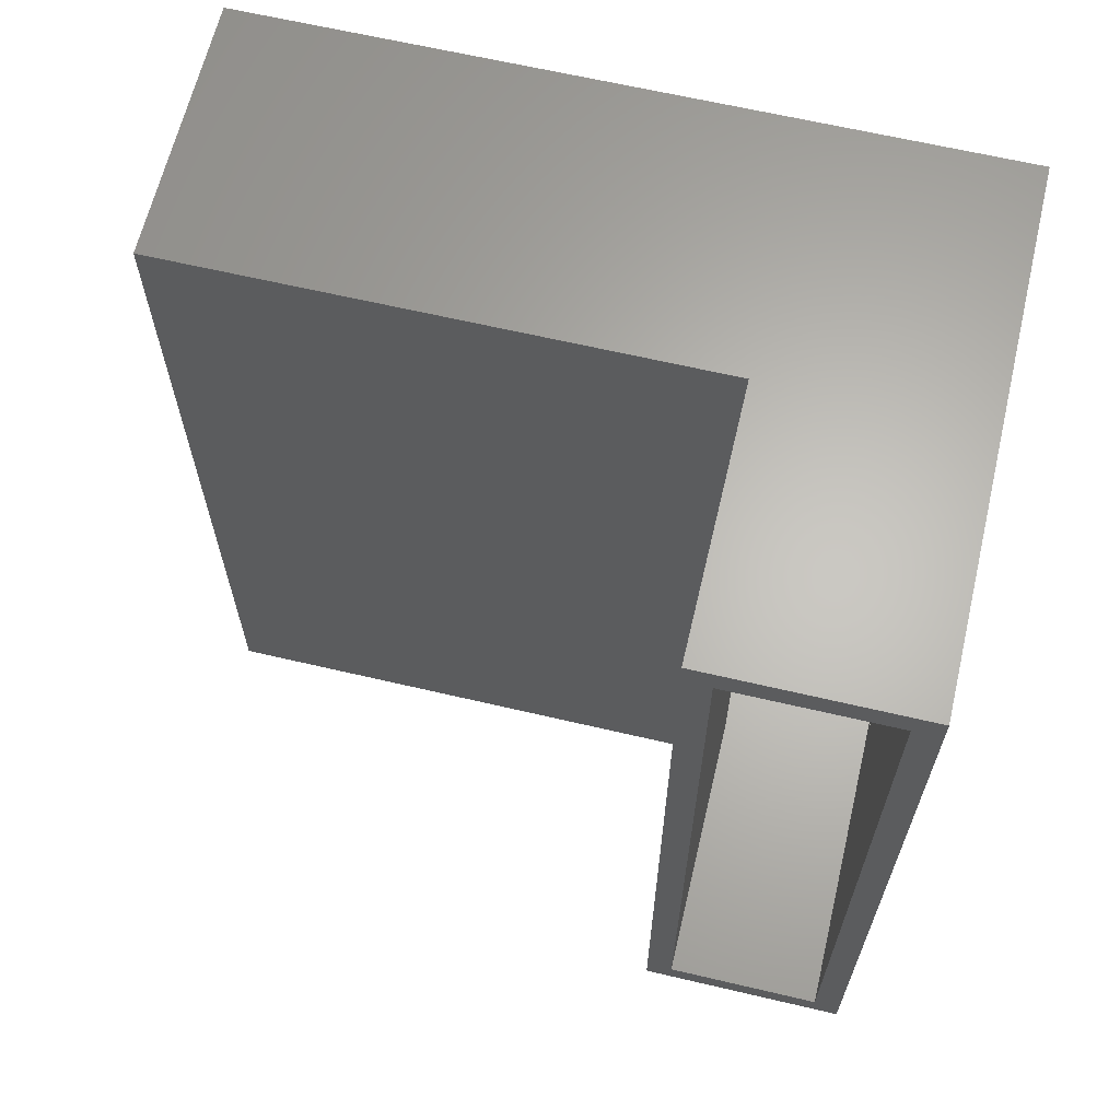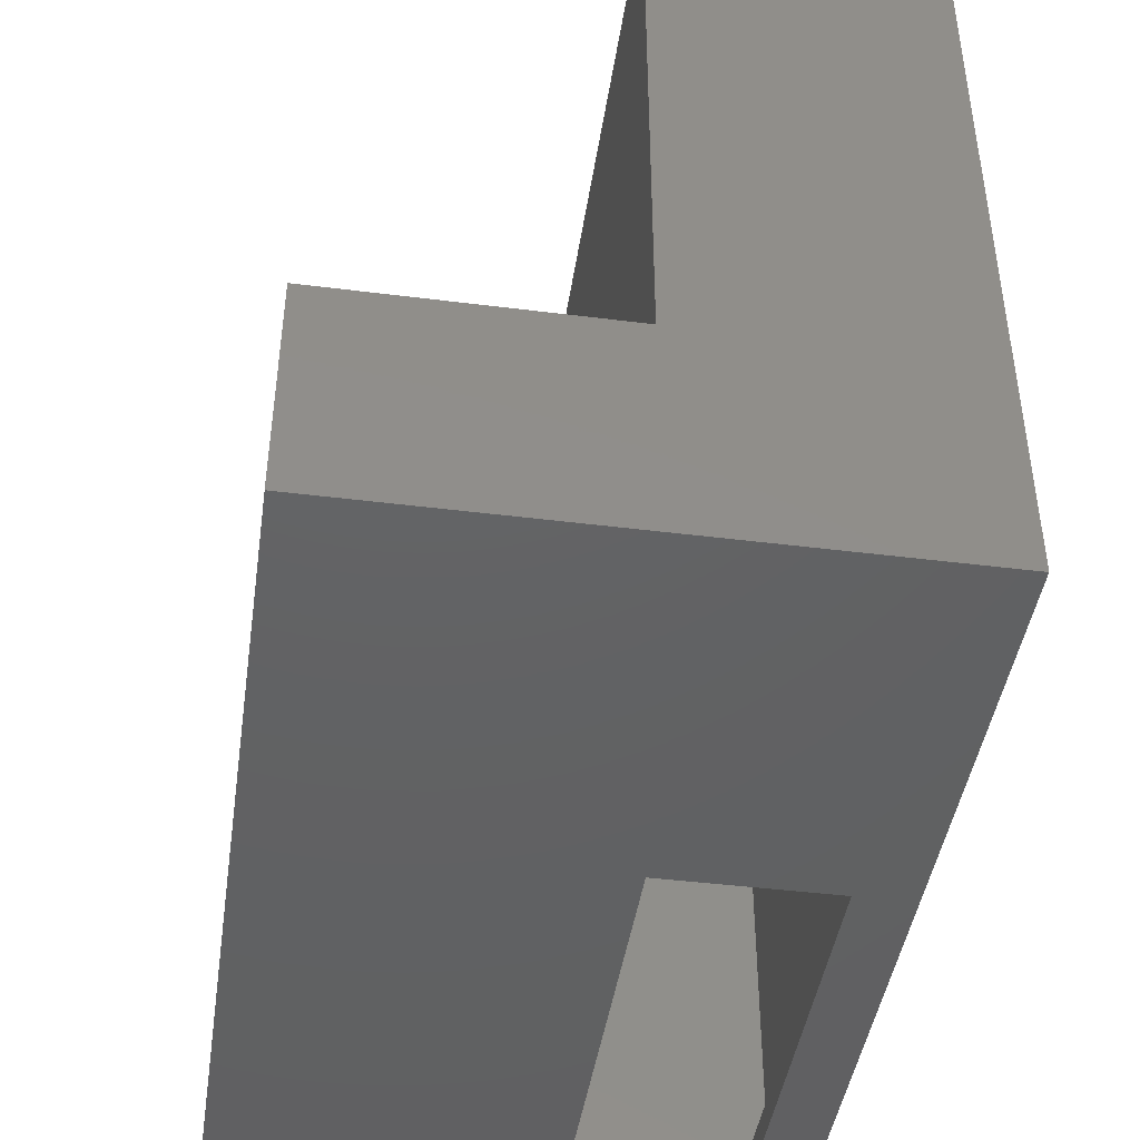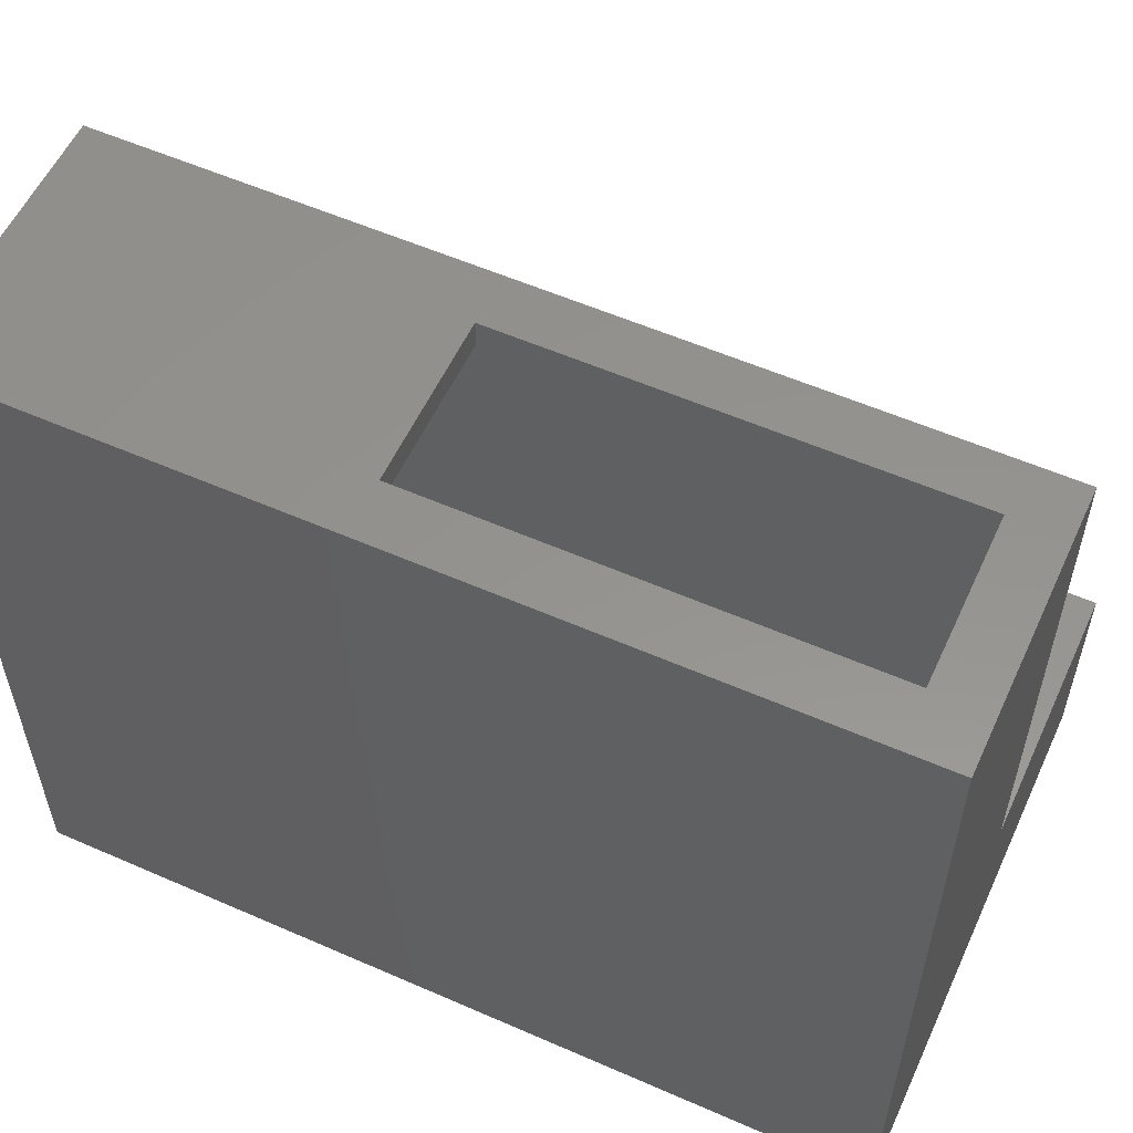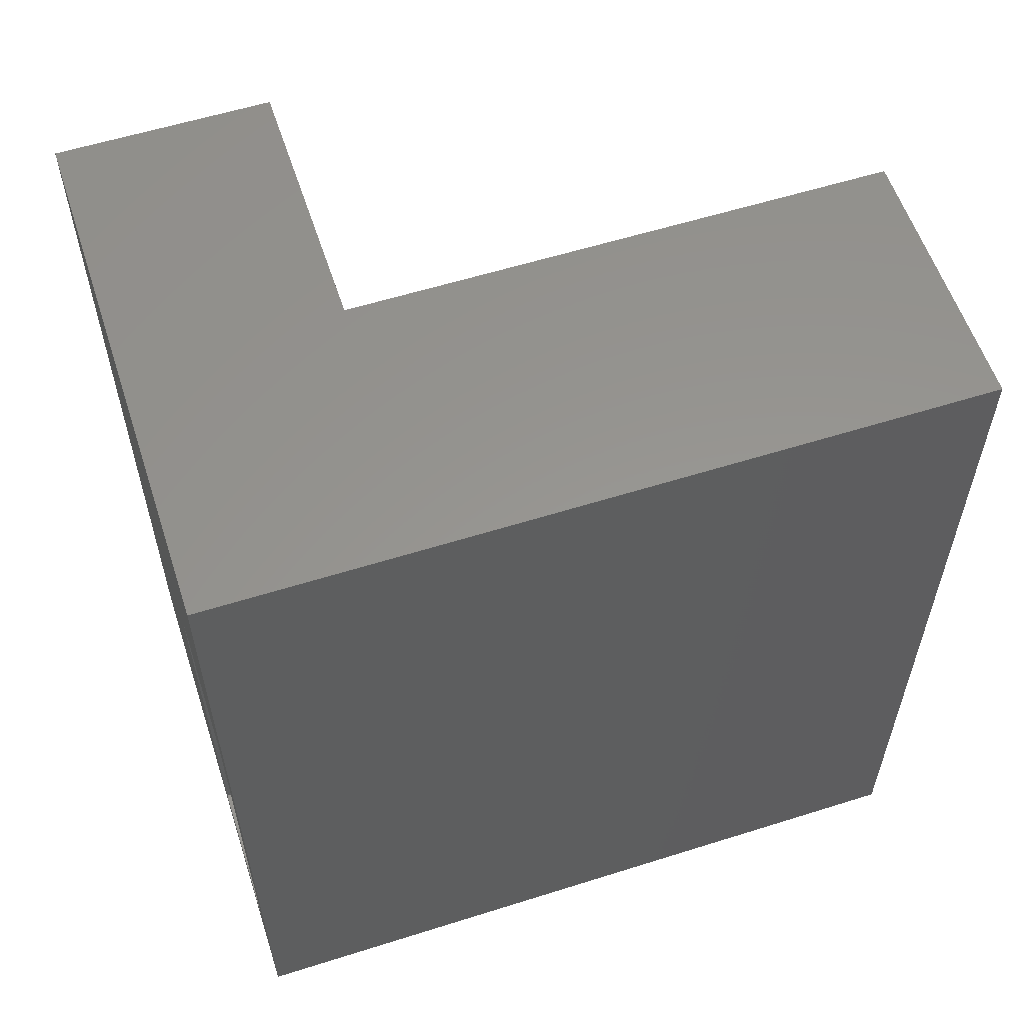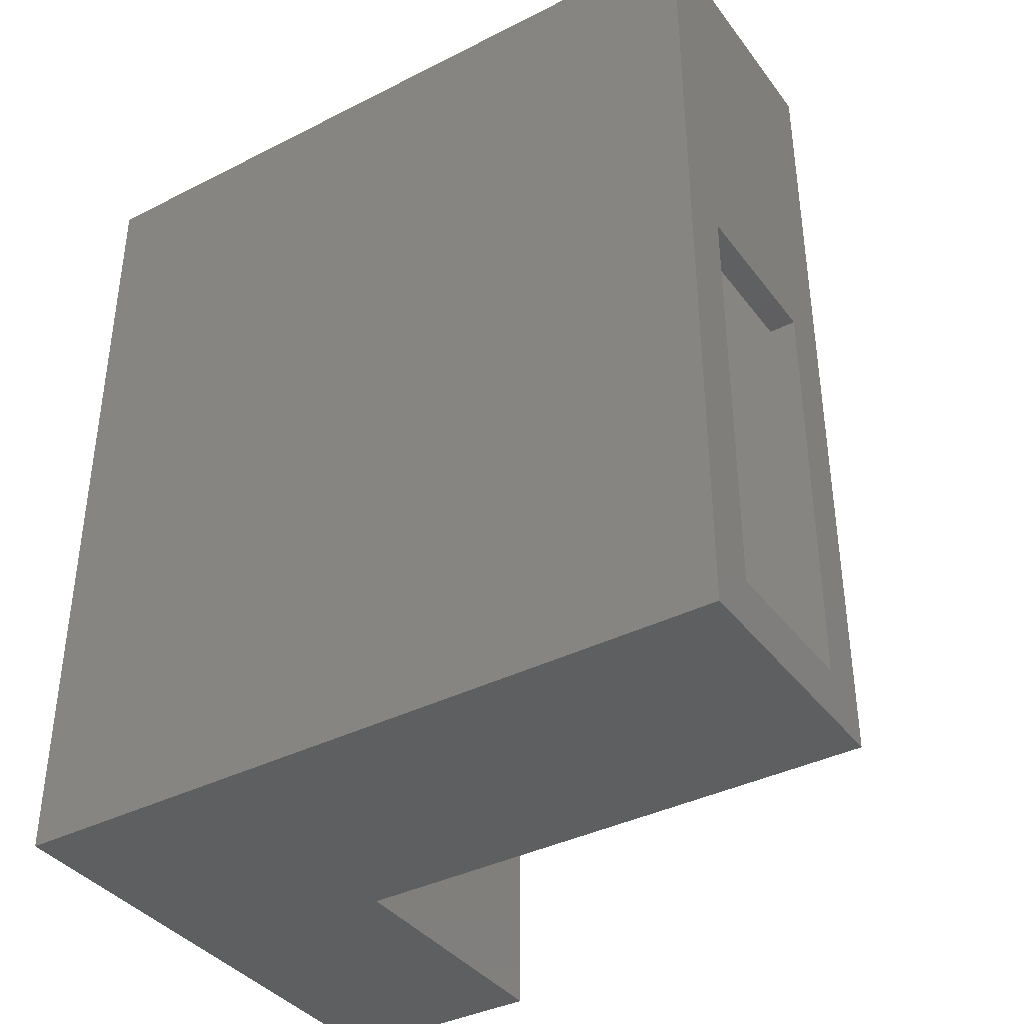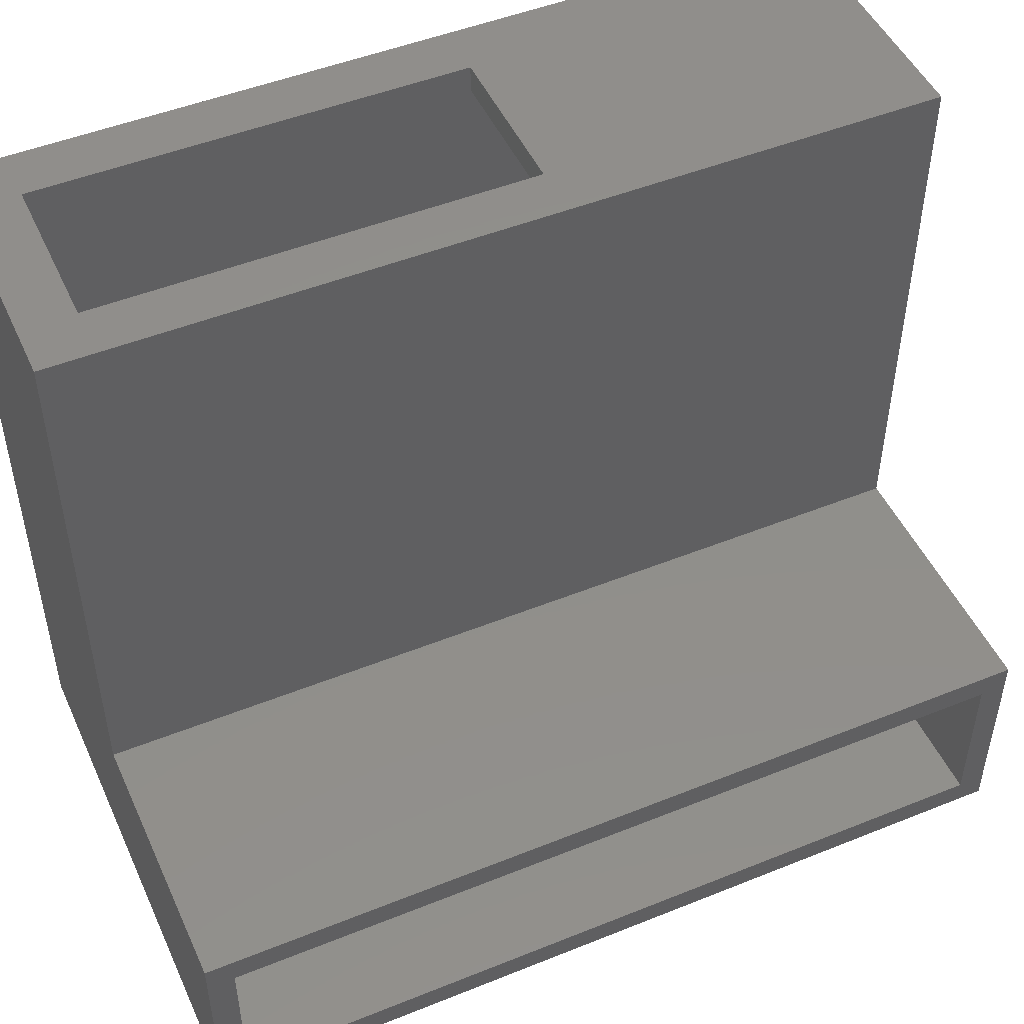
<metadata>
{"format":"stl","ext":"stl","renderer":"f3d","projection":"perspective","resolution":1024,"background":"white","views":[{"elev":64.5,"azim":103.3,"up":"+Y"},{"elev":-44.1,"azim":171.6,"up":"+Z"},{"elev":56.5,"azim":-65.4,"up":"+Z"},{"elev":57.9,"azim":-108.1,"up":"+Y"},{"elev":-38.1,"azim":-57.3,"up":"+Y"},{"elev":48.9,"azim":65.9,"up":"+Z"}]}
</metadata>
<code>
# stl→obj: 40 verts, 84 faces
v -0.0004934 -0.375 0.4688
v -0.04539 -0.3281 0.4688
v -0.2354 -0.375 0.4688
v -0.1875 -0.3281 0.4688
v -0.2354 0.375 0.4688
v -0.1875 0.04688 0.4688
v -0.0004934 0.375 0.4688
v -0.04539 0.04688 0.4688
v -0.2354 -0.375 -0.1875
v -0.1875 -0.3281 -0.1875
v 0.2344 -0.375 -0.1875
v -0.04539 -0.3281 -0.1875
v 0.2344 0.375 -0.1875
v -0.04539 0.04688 -0.1875
v -0.2354 0.375 -0.1875
v -0.1875 0.04688 -0.1875
v -0.2119 -0.3516 -0.1641
v 0.2344 -0.3516 -0.1641
v -0.04539 -0.3281 -0.1641
v -0.1875 -0.3281 -0.1641
v -0.1875 0.04688 -0.1641
v -0.2119 0.3516 -0.1641
v -0.04539 0.04688 -0.1641
v 0.2344 0.3516 -0.1641
v -0.2119 0.3516 0.4453
v -0.1875 -0.3281 0.4453
v -0.2119 -0.3516 0.4453
v -0.04539 -0.3281 0.4453
v -0.02393 -0.3516 0.4453
v -0.1875 0.04688 0.4453
v -0.02393 0.3516 0.4453
v -0.04539 0.04688 0.4453
v 0.2344 -0.375 -0.0009868
v 0.2344 -0.3516 -0.02442
v 0.2344 0.375 -0.0009868
v 0.2344 0.3516 -0.02442
v -0.02393 -0.3516 -0.02442
v -0.02393 0.3516 -0.02442
v -0.0004934 0.375 -0.0009868
v -0.0004934 -0.375 -0.0009868
f 1 2 3
f 3 2 4
f 3 4 5
f 5 4 6
f 5 6 7
f 7 6 8
f 7 8 1
f 1 8 2
f 9 10 11
f 11 10 12
f 11 12 13
f 13 12 14
f 13 14 15
f 15 14 16
f 15 16 9
f 9 16 10
f 17 18 19
f 17 19 20
f 17 20 21
f 17 21 22
f 21 23 22
f 22 23 24
f 23 19 24
f 24 19 18
f 25 26 27
f 27 26 28
f 27 28 29
f 26 25 30
f 30 25 31
f 30 31 32
f 32 31 29
f 32 29 28
f 20 19 10
f 10 19 12
f 4 2 26
f 26 2 28
f 19 23 12
f 12 23 14
f 2 8 28
f 28 8 32
f 23 21 14
f 14 21 16
f 8 6 32
f 32 6 30
f 21 20 16
f 16 20 10
f 6 4 30
f 30 4 26
f 11 18 33
f 33 18 34
f 33 34 35
f 35 34 36
f 35 36 13
f 13 36 24
f 13 24 11
f 11 24 18
f 37 38 34
f 34 38 36
f 27 29 17
f 17 29 37
f 17 37 18
f 18 37 34
f 25 22 31
f 31 22 38
f 22 24 38
f 38 24 36
f 17 22 27
f 27 22 25
f 29 31 37
f 37 31 38
f 5 7 15
f 15 7 39
f 15 39 13
f 13 39 35
f 3 9 1
f 1 9 40
f 9 11 40
f 40 11 33
f 40 33 39
f 39 33 35
f 1 40 7
f 7 40 39
f 9 3 15
f 15 3 5

</code>
